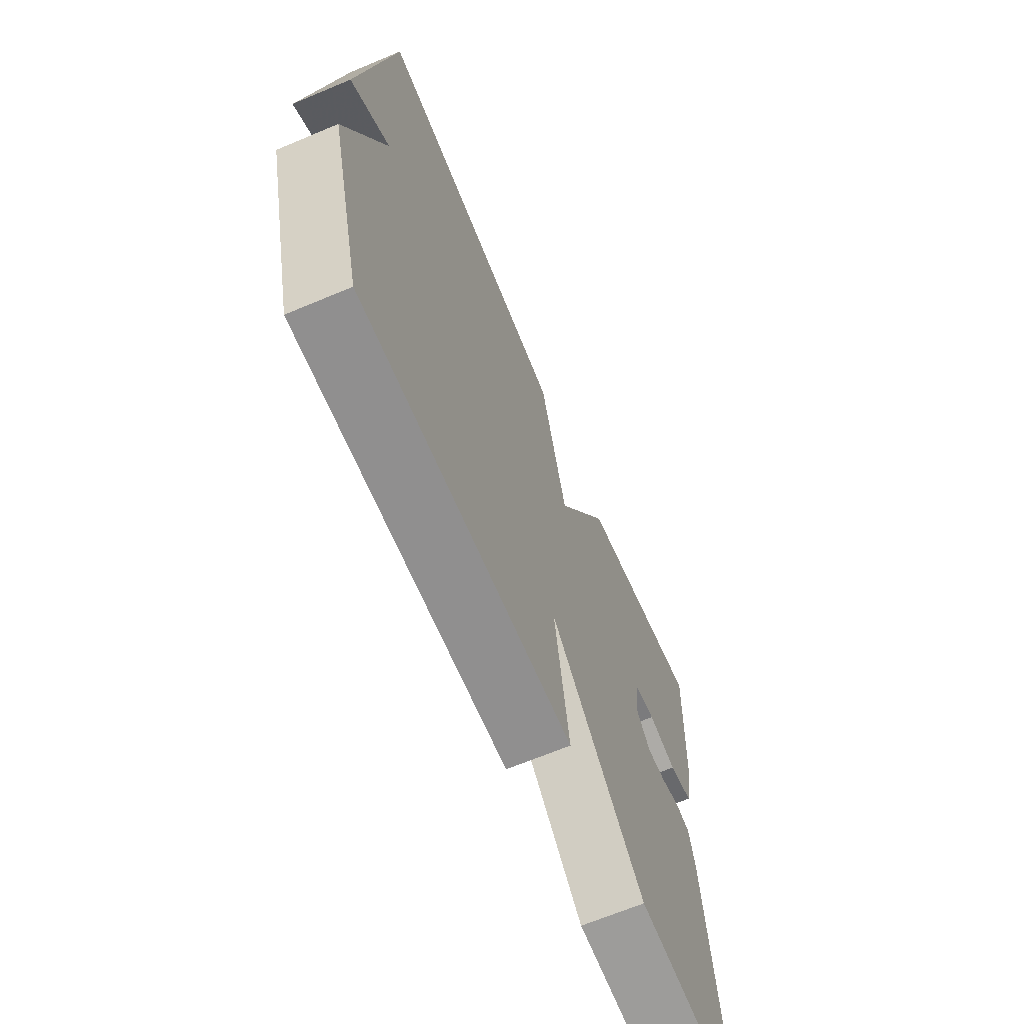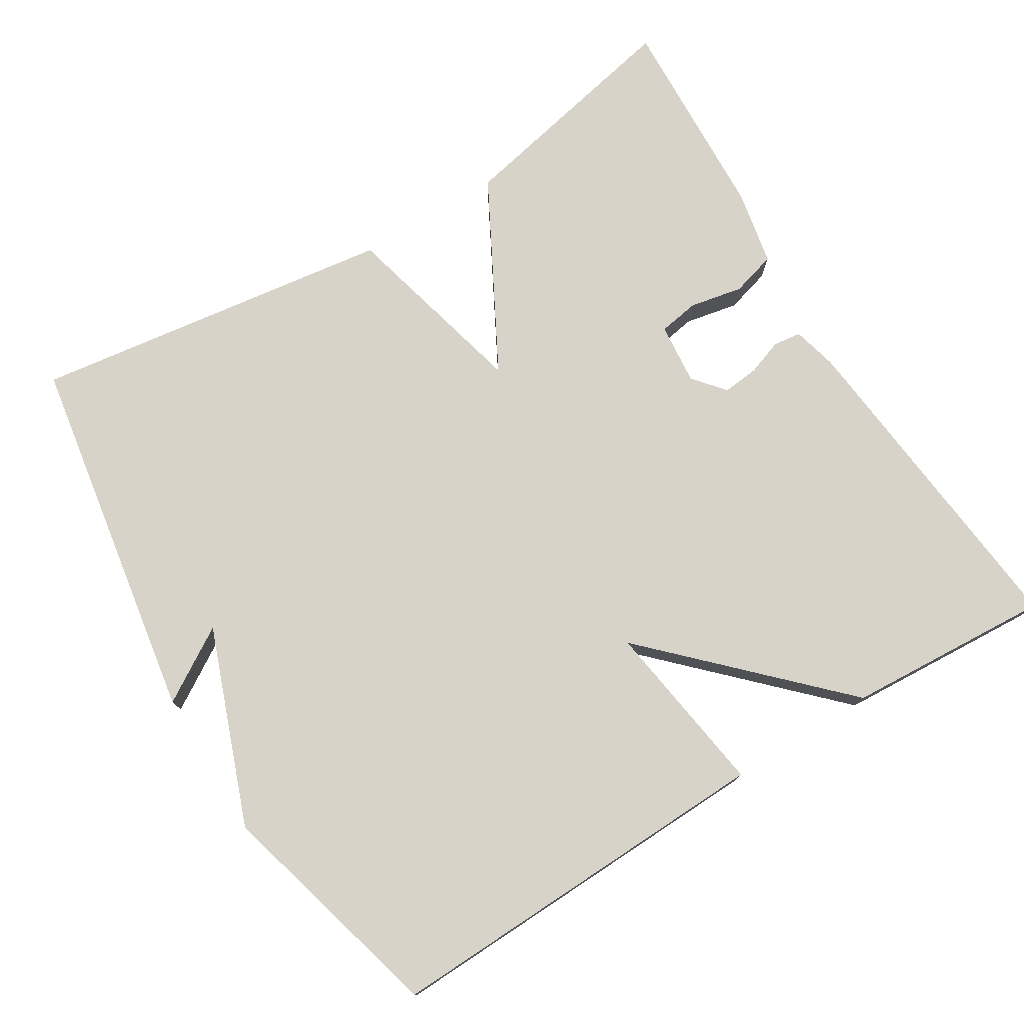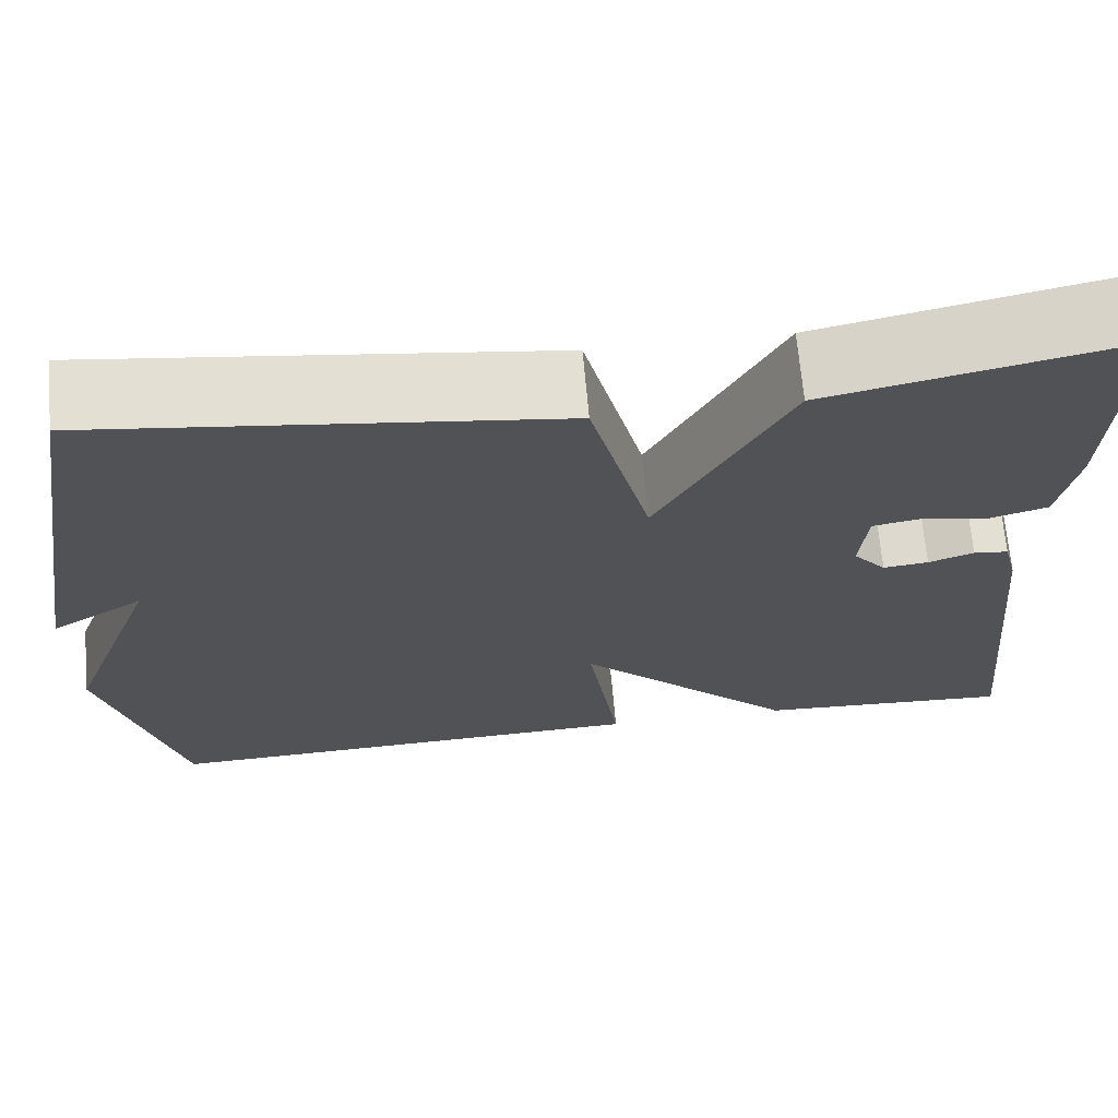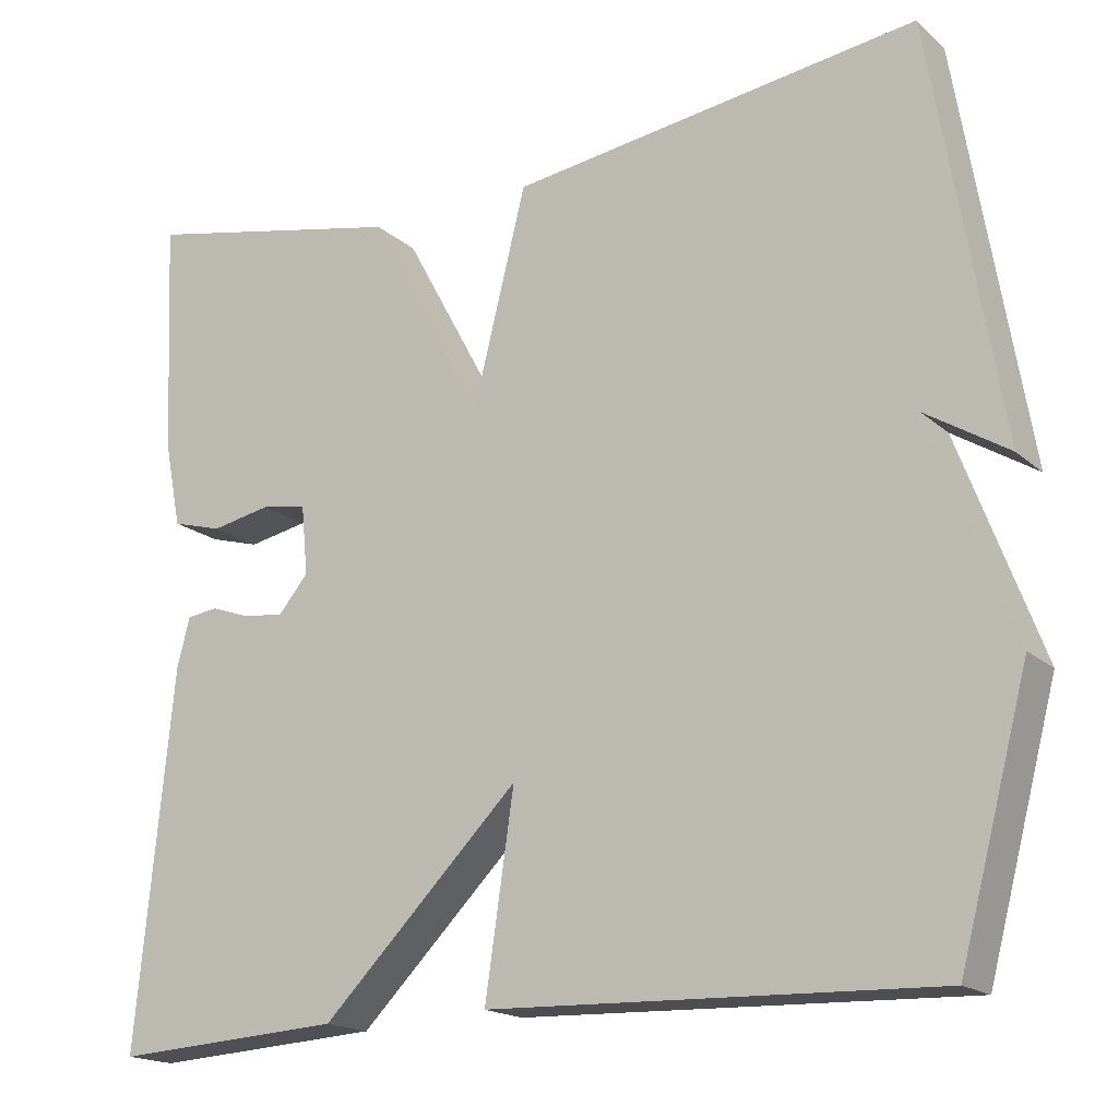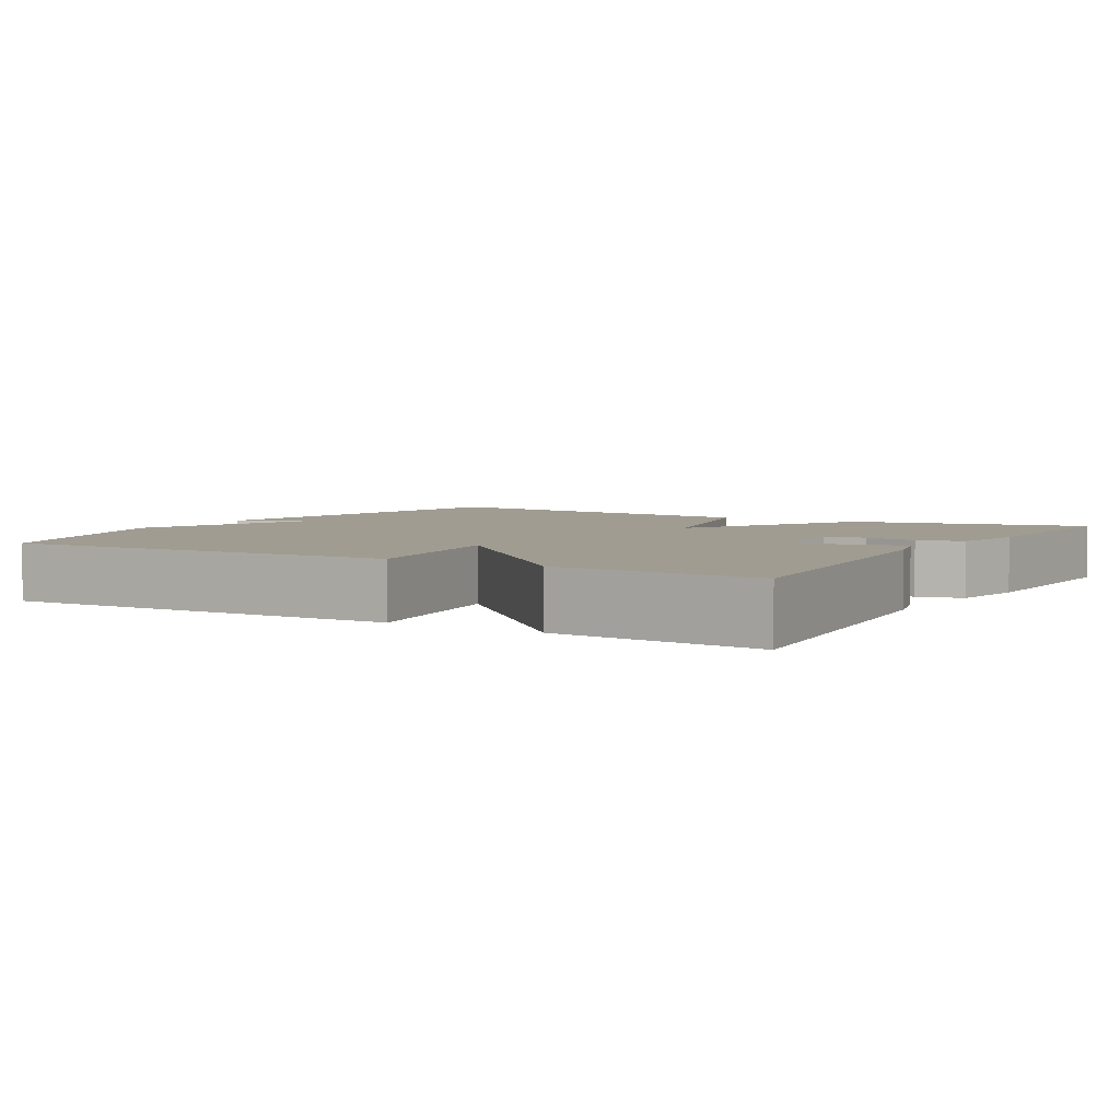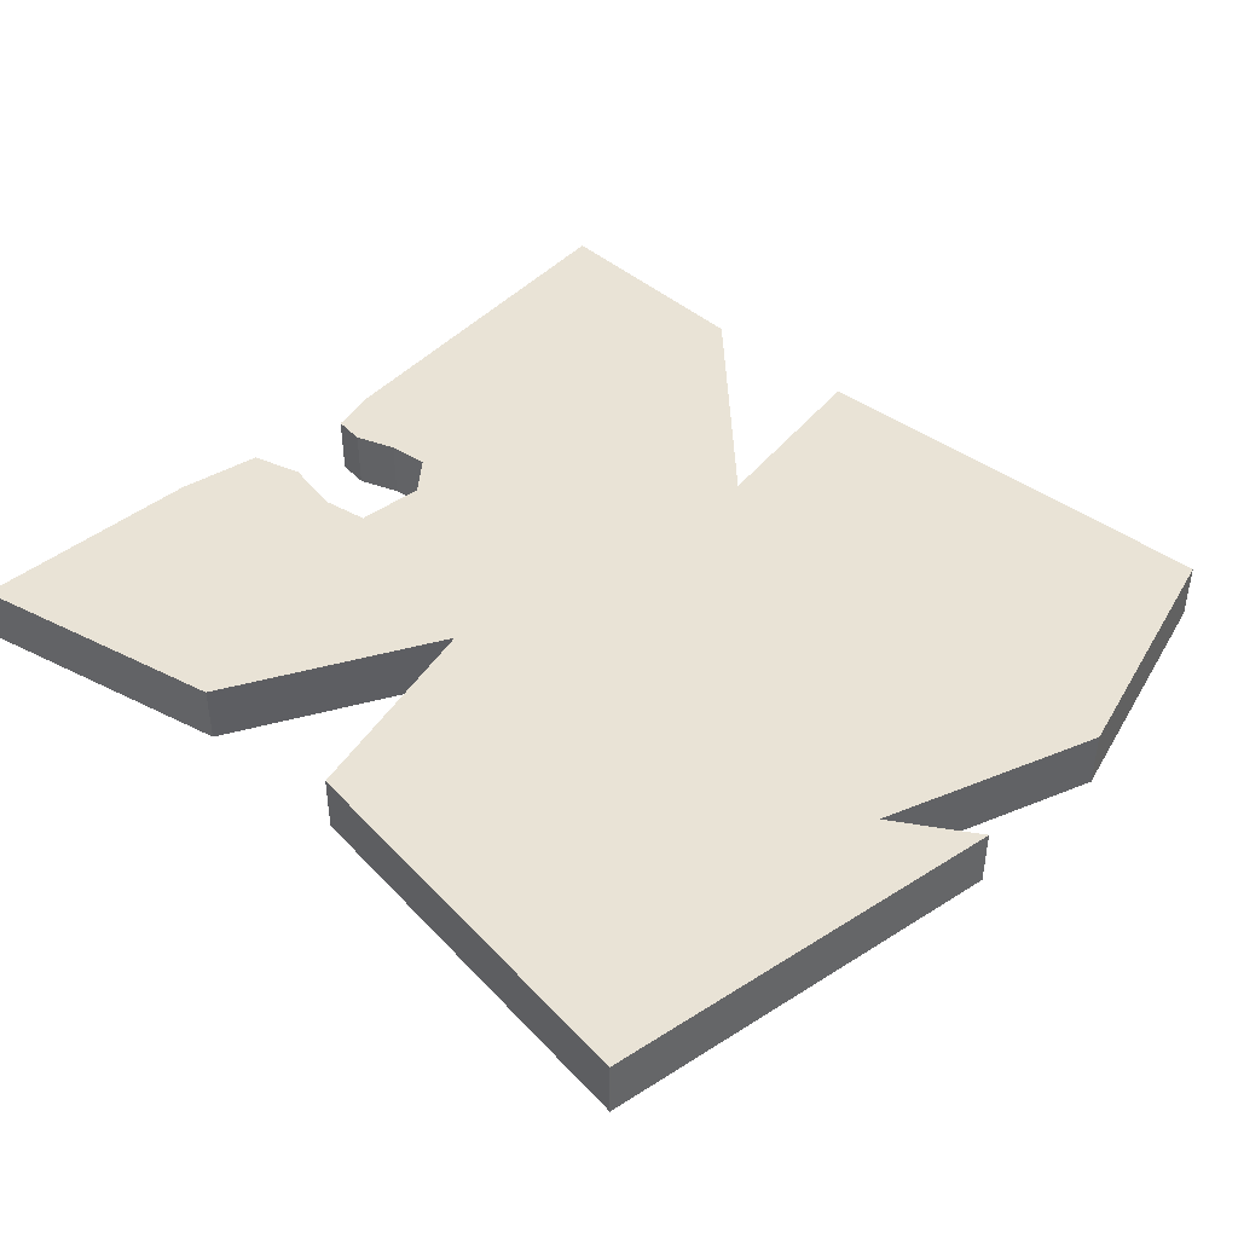
<metadata>
{"format":"obj","ext":"obj","renderer":"f3d","projection":"perspective","resolution":1024,"background":"white","views":[{"elev":-67.0,"azim":112.8,"up":"+Z"},{"elev":76.2,"azim":148.4,"up":"+Y"},{"elev":68.3,"azim":174.9,"up":"+Z"},{"elev":-17.7,"azim":31.9,"up":"+Z"},{"elev":4.3,"azim":-149.2,"up":"+Y"},{"elev":42.1,"azim":43.3,"up":"+Y"}]}
</metadata>
<code>
v -0.5 0.07 -0.5
v -0.457 0.07 -0.058
v -0.442 0.07 0.001
v -0.405 0.07 0.006
v -0.357 0.07 -0.011
v -0.309 0.07 -0.016
v -0.274 0.07 0.026
v -0.282 0.07 0.108
v -0.336 0.07 0.117
v -0.407 0.07 0.103
v -0.467 0.07 0.12
v -0.487 0.07 0.22
v -0.5 0.07 0.5
v -0.184 0.07 0.433
v -0.047 0.07 0.18
v 0.016 0.07 0.433
v 0.5 0.07 0.5
v 0.582 0.07 0.008
v 0.484 0.07 0.069
v 0.582 0.07 -0.192
v 0.5 0.07 -0.5
v -0.027 0.07 -0.483
v 0.007 0.07 -0.249
v -0.227 0.07 -0.483
v -0.5 0 -0.5
v -0.457 0 -0.058
v -0.442 0 0.001
v -0.405 0 0.006
v -0.357 0 -0.011
v -0.309 0 -0.016
v -0.274 0 0.026
v -0.282 0 0.108
v -0.336 0 0.117
v -0.407 0 0.103
v -0.467 0 0.12
v -0.487 0 0.22
v -0.5 0 0.5
v -0.184 0 0.433
v -0.047 0 0.18
v 0.016 0 0.433
v 0.5 0 0.5
v 0.582 0 0.008
v 0.484 0 0.069
v 0.582 0 -0.192
v 0.5 0 -0.5
v -0.027 0 -0.483
v 0.007 0 -0.249
v -0.227 0 -0.483
f 3 4 5
f 2 3 5
f 1 2 5
f 24 1 5
f 23 24 5
f 21 22 23
f 20 21 23
f 19 20 23
f 16 17 18 19
f 15 16 19 23
f 13 14 15
f 12 13 15
f 11 12 15
f 10 11 15
f 9 10 15
f 8 9 15
f 7 8 15 23
f 6 7 23
f 5 6 23
f 29 28 27
f 29 27 26
f 29 26 25
f 29 25 48
f 29 48 47
f 47 46 45
f 47 45 44
f 47 44 43
f 43 42 41 40
f 47 43 40 39
f 39 38 37
f 39 37 36
f 39 36 35
f 39 35 34
f 39 34 33
f 39 33 32
f 47 39 32 31
f 47 31 30
f 47 30 29
f 1 25 26 2
f 2 26 27 3
f 3 27 28 4
f 4 28 29 5
f 5 29 30 6
f 6 30 31 7
f 7 31 32 8
f 8 32 33 9
f 9 33 34 10
f 10 34 35 11
f 11 35 36 12
f 12 36 37 13
f 13 37 38 14
f 14 38 39 15
f 15 39 40 16
f 16 40 41 17
f 17 41 42 18
f 18 42 43 19
f 19 43 44 20
f 20 44 45 21
f 21 45 46 22
f 22 46 47 23
f 23 47 48 24
f 24 48 25 1

</code>
